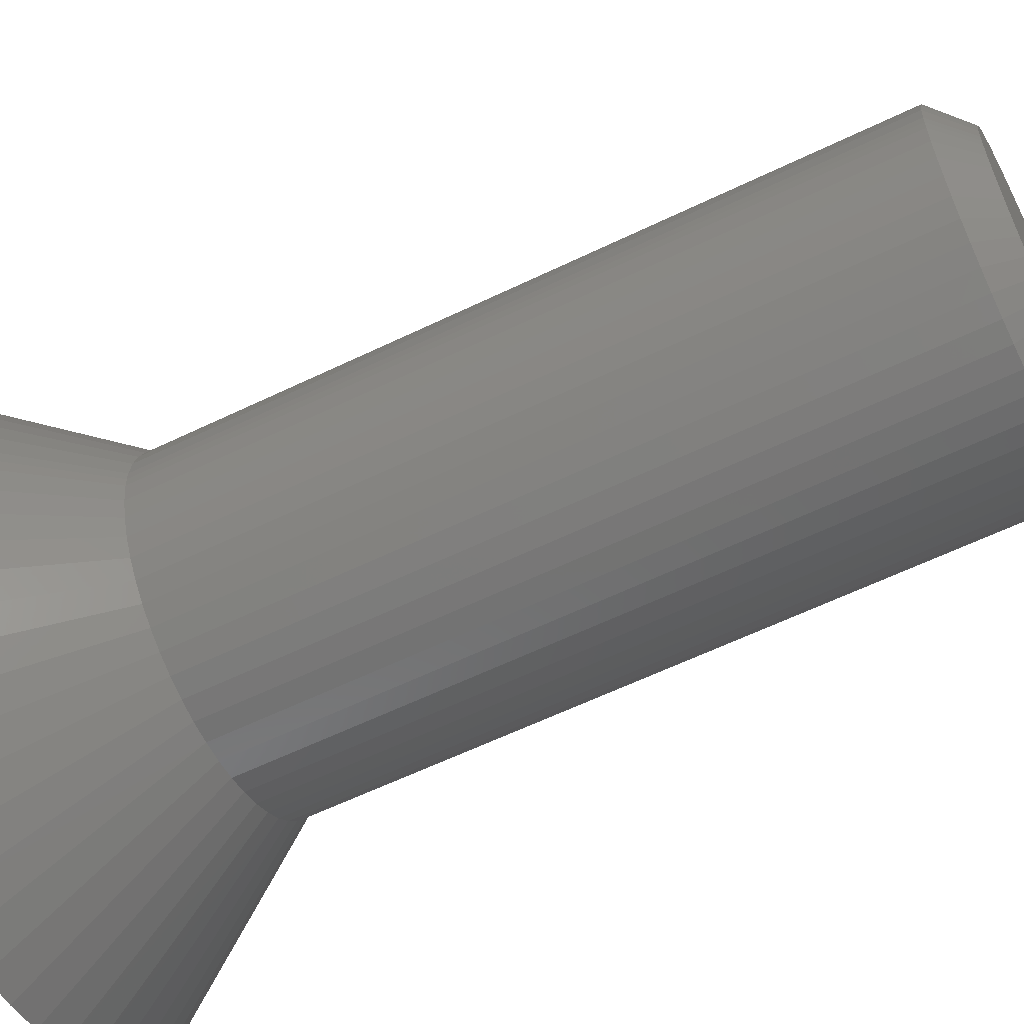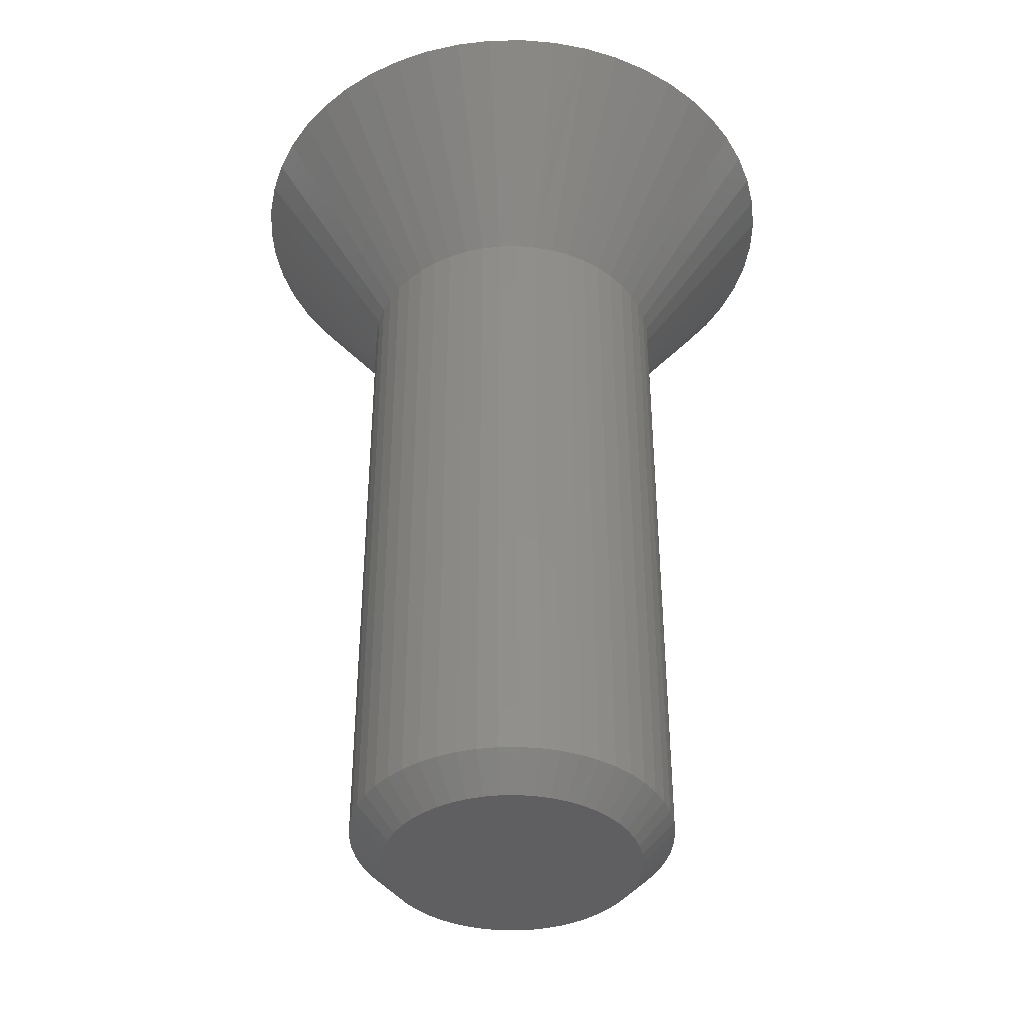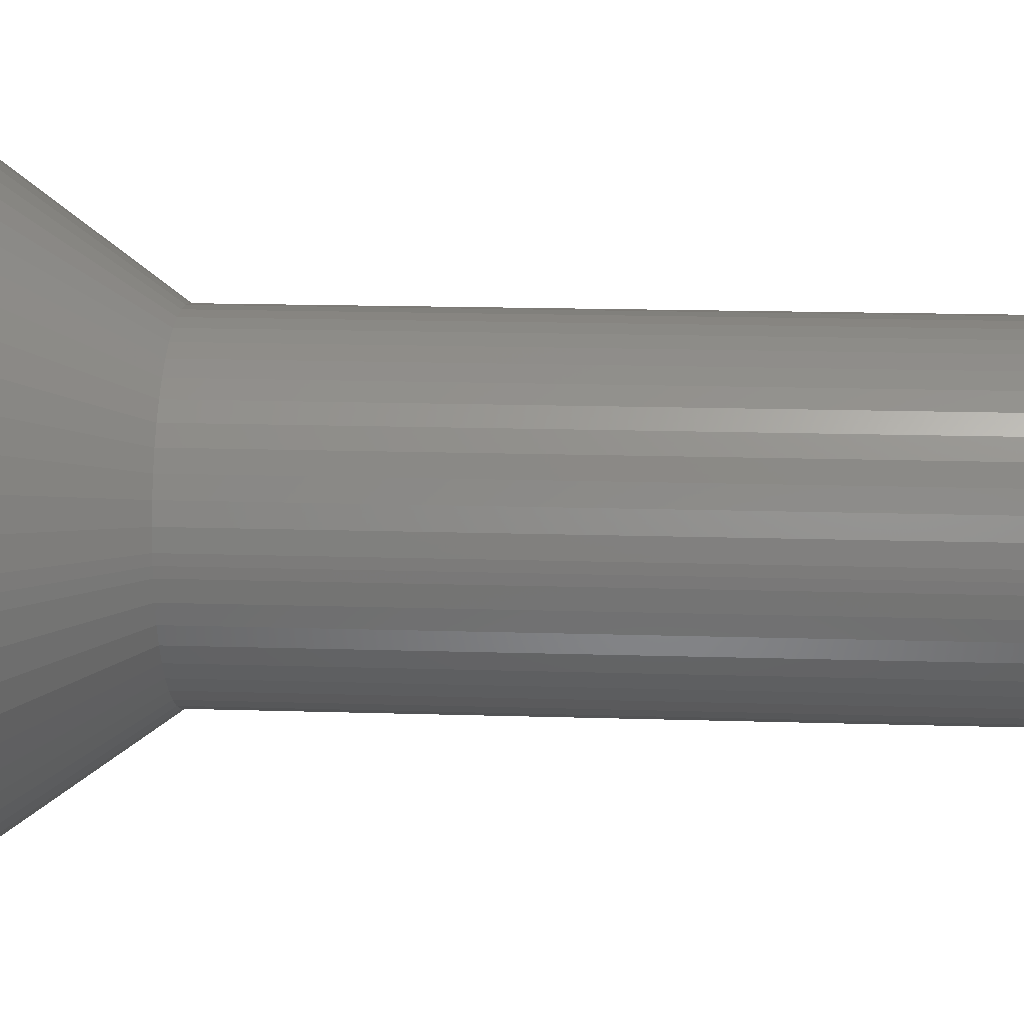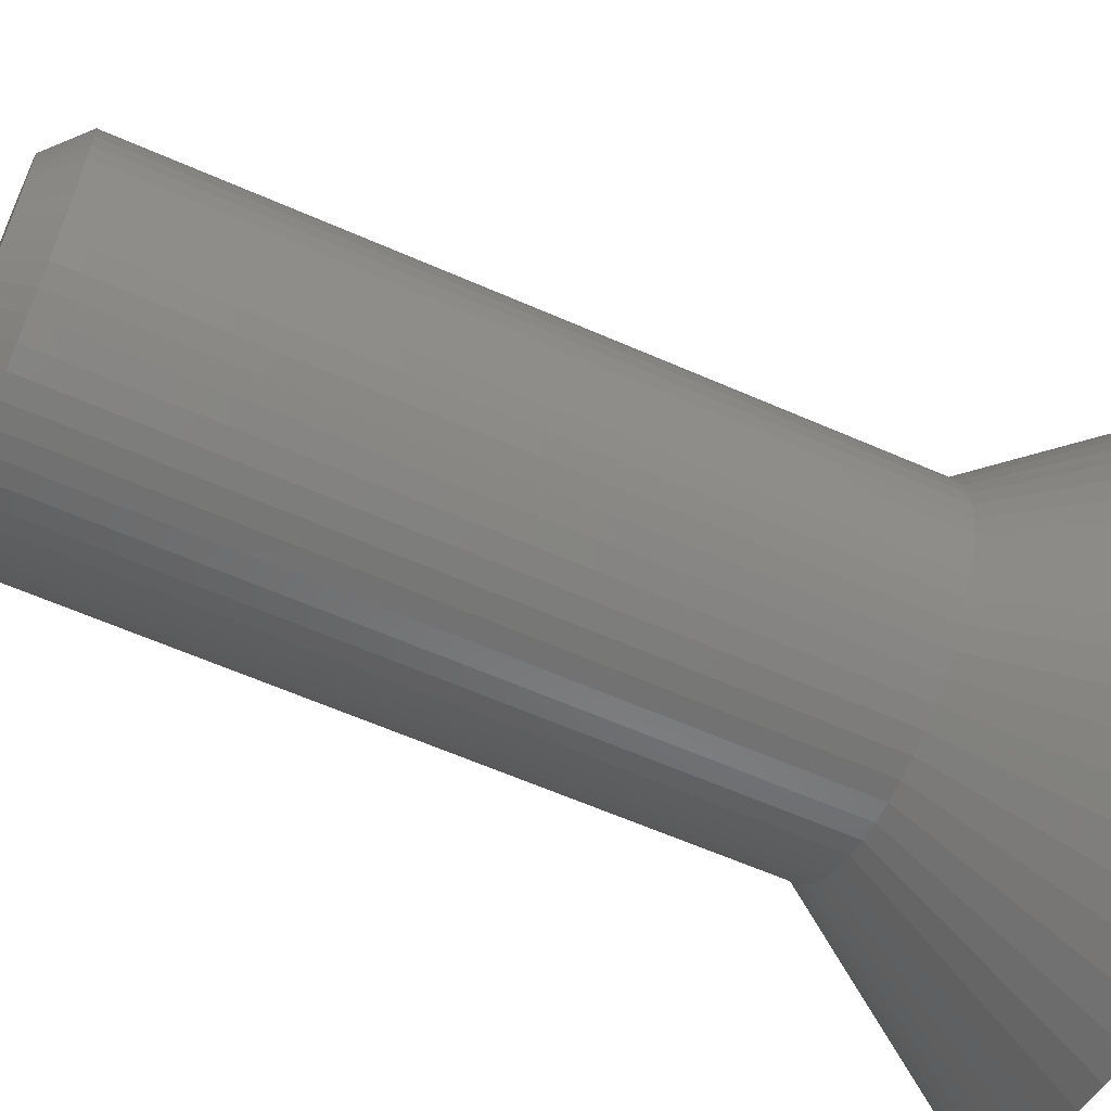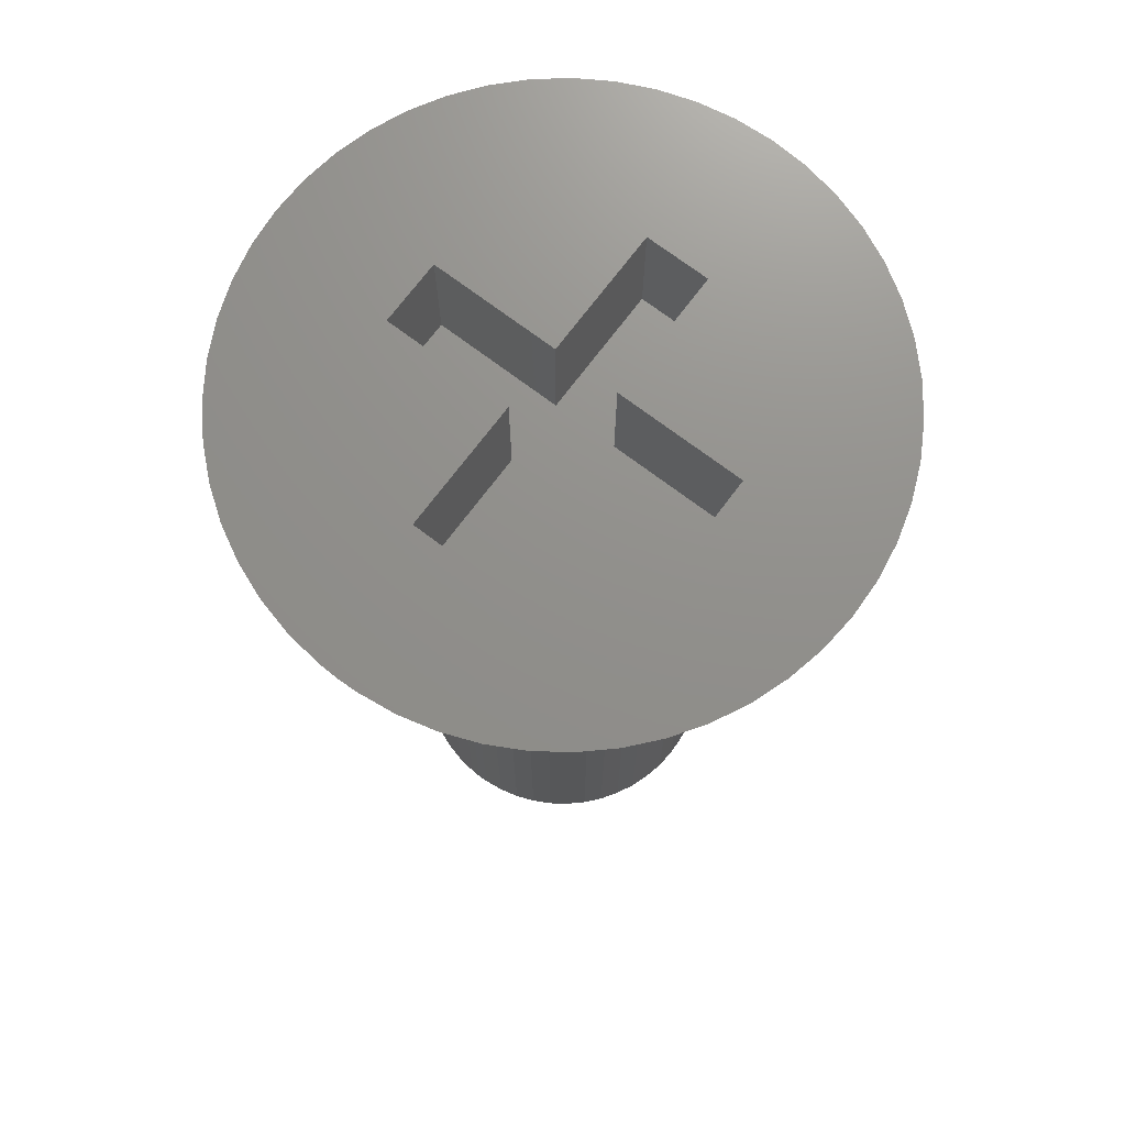
<metadata>
{"format":"stl","ext":"stl","renderer":"f3d","projection":"perspective","resolution":1024,"background":"white","views":[{"elev":-60.2,"azim":116.4,"up":"+Y"},{"elev":-39.8,"azim":-64.0,"up":"+Z"},{"elev":16.2,"azim":93.7,"up":"+Y"},{"elev":-61.6,"azim":-114.1,"up":"+Y"},{"elev":72.5,"azim":127.0,"up":"+Z"}]}
</metadata>
<code>
# stl→obj: 232 verts, 460 faces
v -2.5 -0.5 3
v -0.5 -0.5 3
v -2.5 -0.5 1
v -0.5 -0.5 1
v -2.5 0.5 3
v -2.5 0.5 1
v -0.5 0.5 3
v -0.5 0.5 1
v -0.5 2.5 3
v -0.5 2.5 1
v 0.5 2.5 3
v 0.5 2.5 1
v 0.5 0.5 3
v 0.5 0.5 1
v 2.5 0.5 3
v 2.5 0.5 1
v 2.5 -0.5 3
v 2.5 -0.5 1
v 0.5 -0.5 3
v 0.5 -0.5 1
v 0.5 -2.5 3
v 0.5 -2.5 1
v -0.5 -2.5 3
v -0.5 -2.5 1
v 1.996 0.123 -11
v 2.495 0.154 -10.5
v 2 0 -11
v 2.5 0 -10.5
v 1.996 -0.123 -11
v 2.495 -0.154 -10.5
v 1.966 -0.367 -11
v 2.457 -0.459 -10.5
v 1.906 -0.606 -11
v 2.382 -0.758 -10.5
v 1.817 -0.836 -11
v 2.271 -1.045 -10.5
v 1.7 -1.053 -11
v 2.126 -1.316 -10.5
v 1.558 -1.254 -11
v 1.948 -1.567 -10.5
v 1.392 -1.436 -11
v 1.74 -1.795 -10.5
v 1.205 -1.596 -11
v 1.507 -1.995 -10.5
v 1 -1.732 -11
v 1.25 -2.165 -10.5
v 0.78 -1.842 -11
v 0.974 -2.302 -10.5
v 0.547 -1.924 -11
v 0.684 -2.405 -10.5
v 0.307 -1.976 -11
v 0.383 -2.47 -10.5
v 0.062 -1.999 -11
v 0.077 -2.499 -10.5
v -0.185 -1.991 -11
v -0.231 -2.489 -10.5
v -0.428 -1.954 -11
v -0.535 -2.442 -10.5
v -0.665 -1.886 -11
v -0.831 -2.358 -10.5
v -0.891 -1.79 -11
v -1.114 -2.238 -10.5
v -1.105 -1.667 -11
v -1.381 -2.084 -10.5
v -1.301 -1.519 -11
v -1.627 -1.899 -10.5
v -1.478 -1.347 -11
v -1.848 -1.684 -10.5
v -1.632 -1.156 -11
v -2.04 -1.444 -10.5
v -1.762 -0.946 -11
v -2.203 -1.183 -10.5
v -1.865 -0.722 -11
v -2.331 -0.903 -10.5
v -1.94 -0.488 -11
v -2.424 -0.61 -10.5
v -1.985 -0.246 -11
v -2.481 -0.307 -10.5
v -2 -0 -11
v -2.5 -0 -10.5
v -1.985 0.246 -11
v -2.481 0.307 -10.5
v -1.94 0.488 -11
v -2.424 0.61 -10.5
v -1.865 0.722 -11
v -2.331 0.903 -10.5
v -1.762 0.946 -11
v -2.203 1.183 -10.5
v -1.632 1.156 -11
v -2.04 1.444 -10.5
v -1.478 1.347 -11
v -1.848 1.684 -10.5
v -1.301 1.519 -11
v -1.627 1.899 -10.5
v -1.105 1.667 -11
v -1.381 2.084 -10.5
v -0.891 1.79 -11
v -1.114 2.238 -10.5
v -0.665 1.886 -11
v -0.831 2.358 -10.5
v -0.428 1.954 -11
v -0.535 2.442 -10.5
v -0.185 1.991 -11
v -0.231 2.489 -10.5
v 0.062 1.999 -11
v 0.077 2.499 -10.5
v 0.307 1.976 -11
v 0.383 2.47 -10.5
v 0.547 1.924 -11
v 0.684 2.405 -10.5
v 0.78 1.842 -11
v 0.974 2.302 -10.5
v 1 1.732 -11
v 1.25 2.165 -10.5
v 1.205 1.596 -11
v 1.507 1.995 -10.5
v 1.392 1.436 -11
v 1.74 1.795 -10.5
v 1.558 1.254 -11
v 1.948 1.567 -10.5
v 1.7 1.053 -11
v 2.126 1.316 -10.5
v 1.817 0.836 -11
v 2.271 1.045 -10.5
v 1.906 0.606 -11
v 2.382 0.758 -10.5
v 1.966 0.367 -11
v 2.457 0.459 -10.5
v 3.237 3.338 3
v 2.802 3.711 3
v 4.571 -0.854 3
v 4.641 -0.286 3
v 4.65 0 3
v 4.641 0.286 3
v 4.571 0.854 3
v 3.237 -3.338 3
v 3.623 -2.915 3
v -0.995 -4.542 3
v -0.429 -4.63 3
v 0.143 -4.648 3
v 0.713 -4.595 3
v 1.273 -4.472 3
v -3.436 -3.133 3
v -3.025 -3.531 3
v -4.51 1.134 3
v -4.615 0.571 3
v -4.65 -0 3
v -4.615 -0.571 3
v -4.51 -1.134 3
v -3.436 3.133 3
v -3.795 2.687 3
v 1.273 4.472 3
v 0.713 4.595 3
v 0.143 4.648 3
v -0.429 4.63 3
v -0.995 4.542 3
v 4.431 1.41 3
v 4.224 1.944 3
v 3.954 2.448 3
v 3.623 2.915 3
v 2.325 4.027 3
v 1.813 4.282 3
v -1.545 4.386 3
v -2.073 4.163 3
v -2.568 3.876 3
v -3.025 3.531 3
v -4.097 2.2 3
v -4.336 1.68 3
v -4.336 -1.68 3
v -4.097 -2.2 3
v -3.795 -2.687 3
v -2.568 -3.876 3
v -2.073 -4.163 3
v -1.545 -4.386 3
v 1.813 -4.282 3
v 2.325 -4.027 3
v 2.802 -3.711 3
v 3.954 -2.448 3
v 4.224 -1.944 3
v 4.431 -1.41 3
v 2.495 0.154 0
v 2.5 0 0
v 2.495 -0.154 0
v 2.457 -0.459 0
v 2.382 -0.758 0
v 2.271 -1.045 0
v 2.126 -1.316 0
v 1.948 -1.567 0
v 1.74 -1.795 0
v 1.507 -1.995 0
v 1.25 -2.165 0
v 0.974 -2.302 0
v 0.684 -2.405 0
v 0.383 -2.47 0
v 0.077 -2.499 0
v -0.231 -2.489 0
v -0.535 -2.442 0
v -0.831 -2.358 0
v -1.114 -2.238 0
v -1.381 -2.084 0
v -1.627 -1.899 0
v -1.848 -1.684 0
v -2.04 -1.444 0
v -2.203 -1.183 0
v -2.331 -0.903 0
v -2.424 -0.61 0
v -2.481 -0.307 0
v -2.5 -0 0
v -2.481 0.307 0
v -2.424 0.61 0
v -2.331 0.903 0
v -2.203 1.183 0
v -2.04 1.444 0
v -1.848 1.684 0
v -1.627 1.899 0
v -1.381 2.084 0
v -1.114 2.238 0
v -0.831 2.358 0
v -0.535 2.442 0
v -0.231 2.489 0
v 0.077 2.499 0
v 0.383 2.47 0
v 0.684 2.405 0
v 0.974 2.302 0
v 1.25 2.165 0
v 1.507 1.995 0
v 1.74 1.795 0
v 1.948 1.567 0
v 2.126 1.316 0
v 2.271 1.045 0
v 2.382 0.758 0
v 2.457 0.459 0
f 1 2 3
f 3 2 4
f 5 1 6
f 6 1 3
f 7 5 8
f 8 5 6
f 9 7 10
f 10 7 8
f 11 9 12
f 12 9 10
f 13 11 14
f 14 11 12
f 15 13 16
f 16 13 14
f 17 15 18
f 18 15 16
f 19 17 20
f 20 17 18
f 21 19 22
f 22 19 20
f 23 21 24
f 24 21 22
f 2 23 4
f 4 23 24
f 12 10 14
f 14 10 8
f 14 8 20
f 20 8 4
f 20 4 22
f 22 4 24
f 8 6 4
f 4 6 3
f 20 18 14
f 14 18 16
f 25 26 27
f 27 26 28
f 27 28 29
f 29 28 30
f 29 30 31
f 31 30 32
f 31 32 33
f 33 32 34
f 33 34 35
f 35 34 36
f 35 36 37
f 37 36 38
f 37 38 39
f 39 38 40
f 39 40 41
f 41 40 42
f 41 42 43
f 43 42 44
f 43 44 45
f 45 44 46
f 45 46 47
f 47 46 48
f 47 48 49
f 49 48 50
f 49 50 51
f 51 50 52
f 51 52 53
f 53 52 54
f 53 54 55
f 55 54 56
f 55 56 57
f 57 56 58
f 57 58 59
f 59 58 60
f 59 60 61
f 61 60 62
f 61 62 63
f 63 62 64
f 63 64 65
f 65 64 66
f 65 66 67
f 67 66 68
f 67 68 69
f 69 68 70
f 69 70 71
f 71 70 72
f 71 72 73
f 73 72 74
f 73 74 75
f 75 74 76
f 75 76 77
f 77 76 78
f 77 78 79
f 79 78 80
f 79 80 81
f 81 80 82
f 81 82 83
f 83 82 84
f 83 84 85
f 85 84 86
f 85 86 87
f 87 86 88
f 87 88 89
f 89 88 90
f 89 90 91
f 91 90 92
f 91 92 93
f 93 92 94
f 93 94 95
f 95 94 96
f 95 96 97
f 97 96 98
f 97 98 99
f 99 98 100
f 99 100 101
f 101 100 102
f 101 102 103
f 103 102 104
f 103 104 105
f 105 104 106
f 105 106 107
f 107 106 108
f 107 108 109
f 109 108 110
f 109 110 111
f 111 110 112
f 111 112 113
f 113 112 114
f 113 114 115
f 115 114 116
f 115 116 117
f 117 116 118
f 117 118 119
f 119 118 120
f 119 120 121
f 121 120 122
f 121 122 123
f 123 122 124
f 123 124 125
f 125 124 126
f 125 126 127
f 127 126 128
f 127 128 25
f 25 128 26
f 25 27 79
f 79 27 29
f 79 29 77
f 77 29 31
f 77 31 75
f 75 31 33
f 75 33 73
f 73 33 35
f 73 35 71
f 71 35 37
f 71 37 69
f 69 37 39
f 69 39 67
f 67 39 41
f 67 41 65
f 65 41 43
f 65 43 63
f 63 43 45
f 63 45 61
f 61 45 47
f 61 47 59
f 59 47 49
f 59 49 57
f 57 49 51
f 57 51 55
f 55 51 53
f 79 81 25
f 25 81 127
f 81 83 127
f 127 83 125
f 83 85 125
f 125 85 123
f 85 87 123
f 123 87 121
f 87 89 121
f 121 89 119
f 89 91 119
f 119 91 117
f 91 93 117
f 117 93 115
f 93 95 115
f 115 95 113
f 95 97 113
f 113 97 111
f 97 99 111
f 111 99 109
f 99 101 109
f 109 101 107
f 101 103 107
f 107 103 105
f 13 15 11
f 11 15 129
f 11 129 130
f 131 132 17
f 17 132 133
f 17 133 15
f 15 133 134
f 15 134 135
f 19 21 17
f 17 21 136
f 17 136 137
f 138 139 23
f 23 139 140
f 23 140 21
f 21 140 141
f 21 141 142
f 2 1 23
f 23 1 143
f 23 143 144
f 145 146 5
f 5 146 147
f 5 147 1
f 1 147 148
f 1 148 149
f 7 9 5
f 5 9 150
f 5 150 151
f 152 153 11
f 11 153 154
f 11 154 9
f 9 154 155
f 9 155 156
f 135 157 15
f 15 157 158
f 15 158 159
f 159 160 15
f 15 160 129
f 130 161 11
f 11 161 162
f 11 162 152
f 156 163 9
f 9 163 164
f 9 164 165
f 165 166 9
f 9 166 150
f 151 167 5
f 5 167 168
f 5 168 145
f 149 169 1
f 1 169 170
f 1 170 171
f 171 143 1
f 144 172 23
f 23 172 173
f 23 173 174
f 174 138 23
f 142 175 21
f 21 175 176
f 21 176 177
f 177 136 21
f 137 178 17
f 17 178 179
f 17 179 180
f 180 131 17
f 181 134 182
f 182 134 133
f 182 133 183
f 183 133 132
f 183 132 184
f 184 132 131
f 184 131 185
f 185 131 180
f 185 180 186
f 186 180 179
f 186 179 187
f 187 179 178
f 187 178 188
f 188 178 137
f 188 137 189
f 189 137 136
f 189 136 190
f 190 136 177
f 190 177 191
f 191 177 176
f 191 176 192
f 192 176 175
f 192 175 193
f 193 175 142
f 193 142 194
f 194 142 141
f 194 141 195
f 195 141 140
f 195 140 196
f 196 140 139
f 196 139 197
f 197 139 138
f 197 138 198
f 198 138 174
f 198 174 199
f 199 174 173
f 199 173 200
f 200 173 172
f 200 172 201
f 201 172 144
f 201 144 202
f 202 144 143
f 202 143 203
f 203 143 171
f 203 171 204
f 204 171 170
f 204 170 205
f 205 170 169
f 205 169 206
f 206 169 149
f 206 149 207
f 207 149 148
f 207 148 208
f 208 148 147
f 208 147 209
f 209 147 146
f 209 146 210
f 210 146 145
f 210 145 211
f 211 145 168
f 211 168 212
f 212 168 167
f 212 167 213
f 213 167 151
f 213 151 214
f 214 151 150
f 214 150 215
f 215 150 166
f 215 166 216
f 216 166 165
f 216 165 217
f 217 165 164
f 217 164 218
f 218 164 163
f 218 163 219
f 219 163 156
f 219 156 220
f 220 156 155
f 220 155 221
f 221 155 154
f 221 154 222
f 222 154 153
f 222 153 223
f 223 153 152
f 223 152 224
f 224 152 162
f 224 162 225
f 225 162 161
f 225 161 226
f 226 161 130
f 226 130 227
f 227 130 129
f 227 129 228
f 228 129 160
f 228 160 229
f 229 160 159
f 229 159 230
f 230 159 158
f 230 158 231
f 231 158 157
f 231 157 232
f 232 157 135
f 232 135 181
f 181 135 134
f 26 181 28
f 28 181 182
f 28 182 30
f 30 182 183
f 30 183 32
f 32 183 184
f 32 184 34
f 34 184 185
f 34 185 36
f 36 185 186
f 36 186 38
f 38 186 187
f 38 187 40
f 40 187 188
f 40 188 42
f 42 188 189
f 42 189 44
f 44 189 190
f 44 190 46
f 46 190 191
f 46 191 48
f 48 191 192
f 48 192 50
f 50 192 193
f 50 193 52
f 52 193 194
f 52 194 54
f 54 194 195
f 54 195 56
f 56 195 196
f 56 196 58
f 58 196 197
f 58 197 60
f 60 197 198
f 60 198 62
f 62 198 199
f 62 199 64
f 64 199 200
f 64 200 66
f 66 200 201
f 66 201 68
f 68 201 202
f 68 202 70
f 70 202 203
f 70 203 72
f 72 203 204
f 72 204 74
f 74 204 205
f 74 205 76
f 76 205 206
f 76 206 78
f 78 206 207
f 78 207 80
f 80 207 208
f 80 208 82
f 82 208 209
f 82 209 84
f 84 209 210
f 84 210 86
f 86 210 211
f 86 211 88
f 88 211 212
f 88 212 90
f 90 212 213
f 90 213 92
f 92 213 214
f 92 214 94
f 94 214 215
f 94 215 96
f 96 215 216
f 96 216 98
f 98 216 217
f 98 217 100
f 100 217 218
f 100 218 102
f 102 218 219
f 102 219 104
f 104 219 220
f 104 220 106
f 106 220 221
f 106 221 108
f 108 221 222
f 108 222 110
f 110 222 223
f 110 223 112
f 112 223 224
f 112 224 114
f 114 224 225
f 114 225 116
f 116 225 226
f 116 226 118
f 118 226 227
f 118 227 120
f 120 227 228
f 120 228 122
f 122 228 229
f 122 229 124
f 124 229 230
f 124 230 126
f 126 230 231
f 126 231 128
f 128 231 232
f 128 232 26
f 26 232 181

</code>
